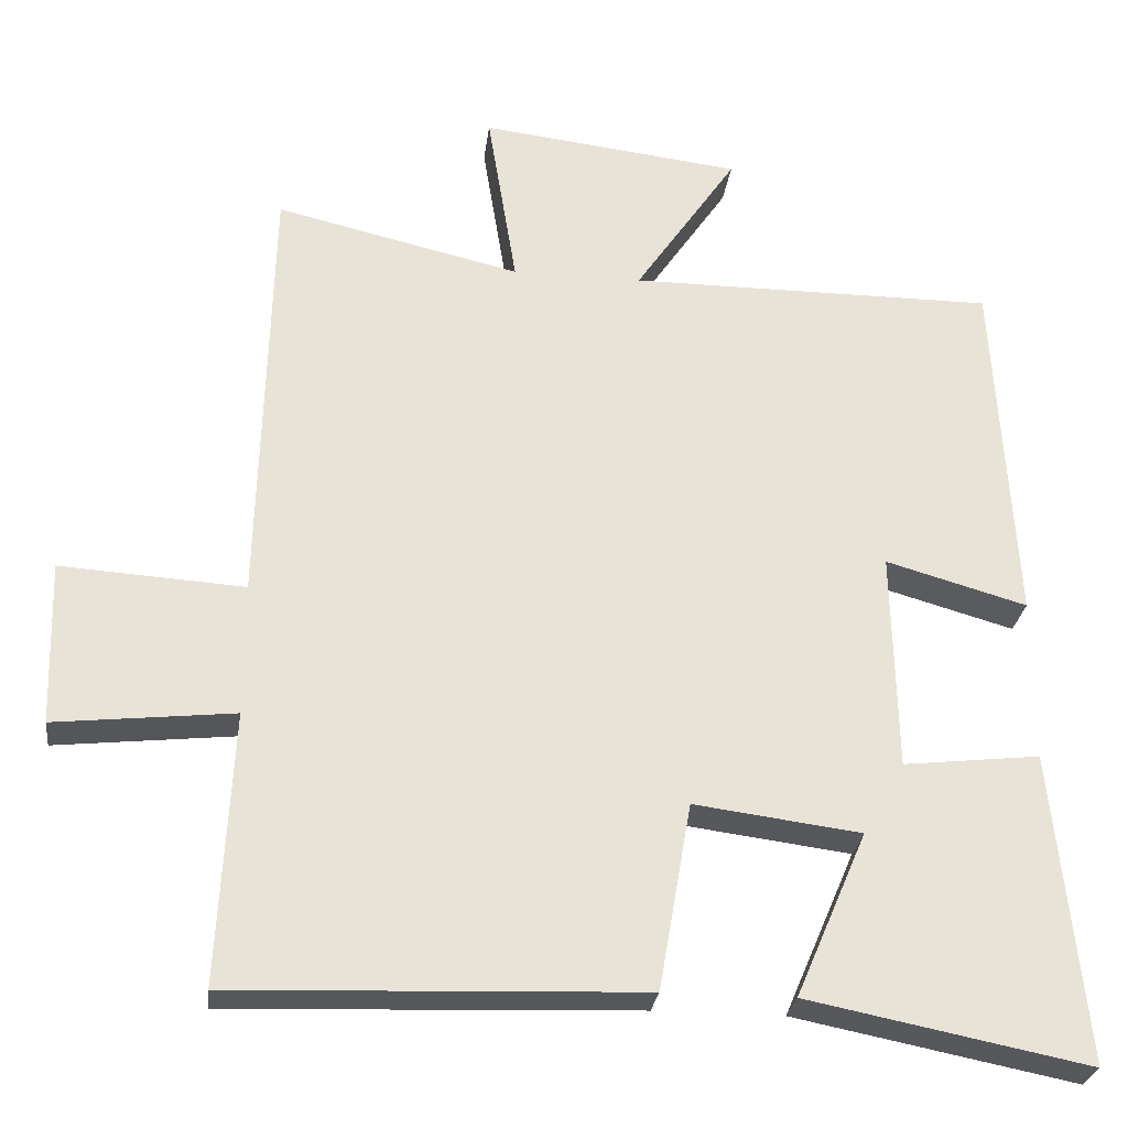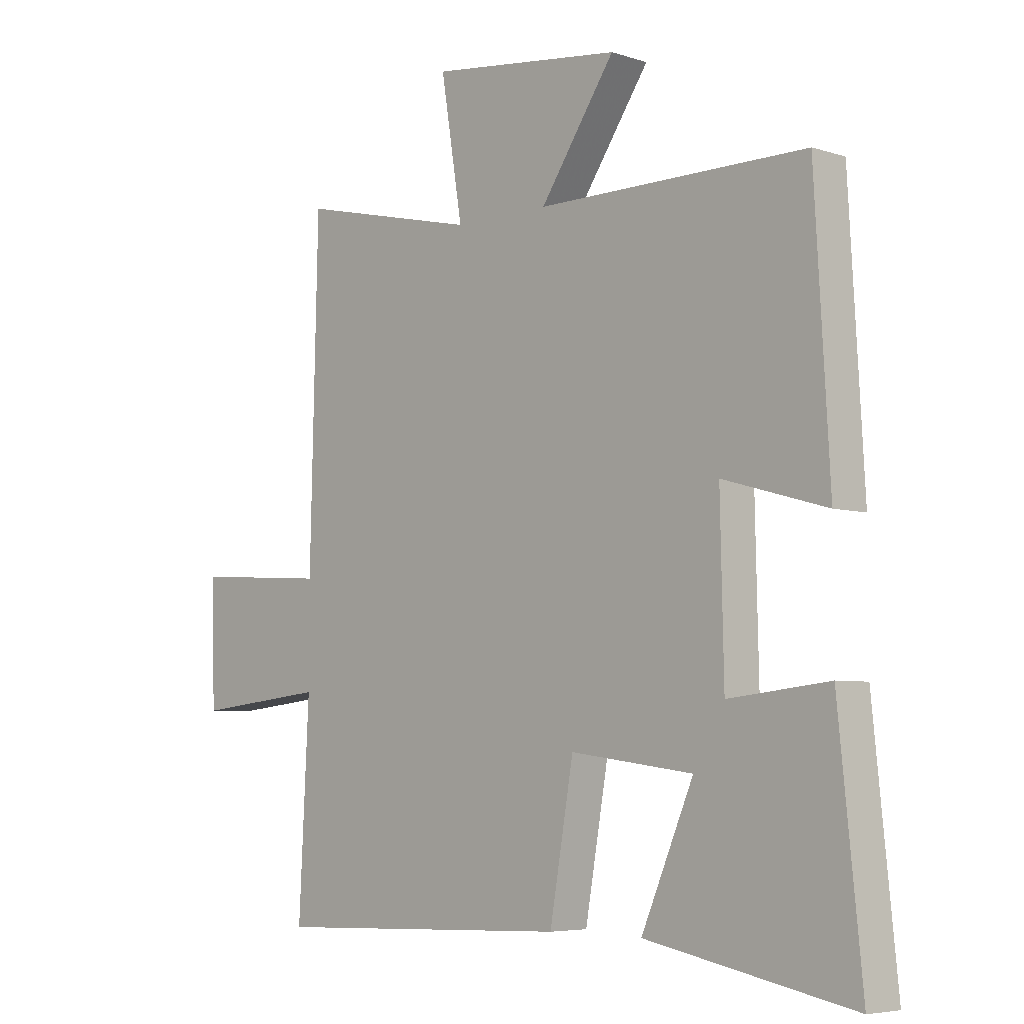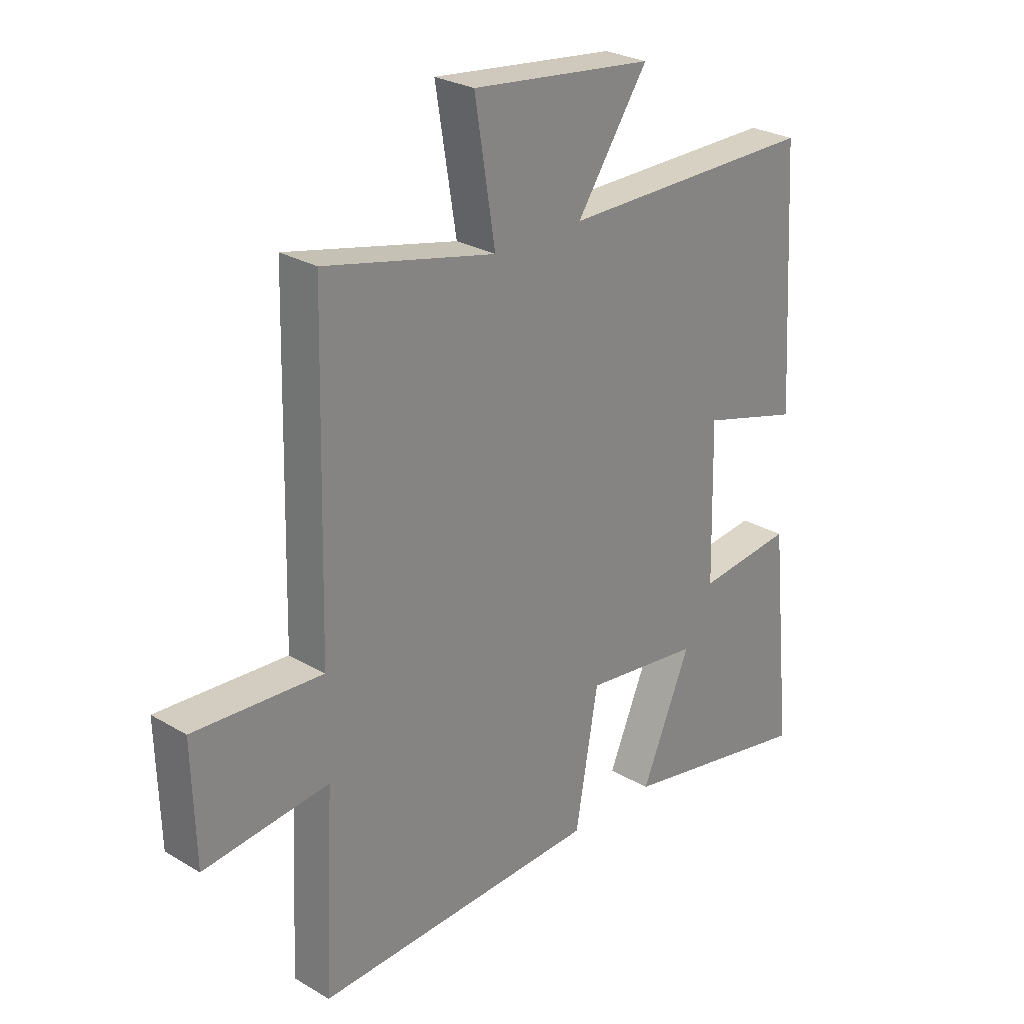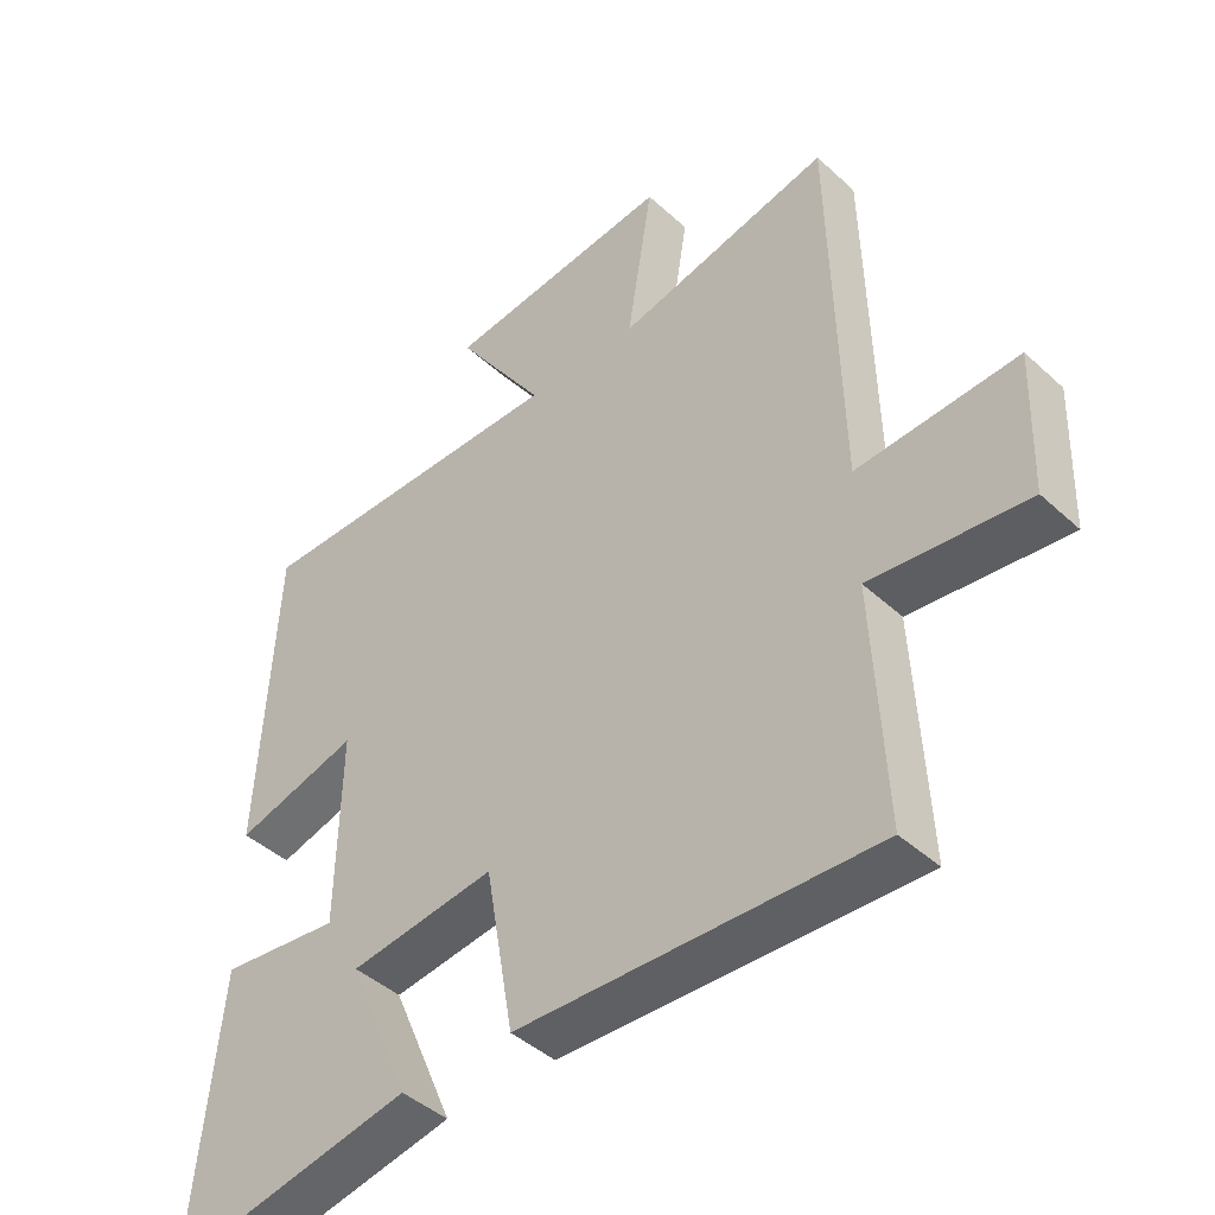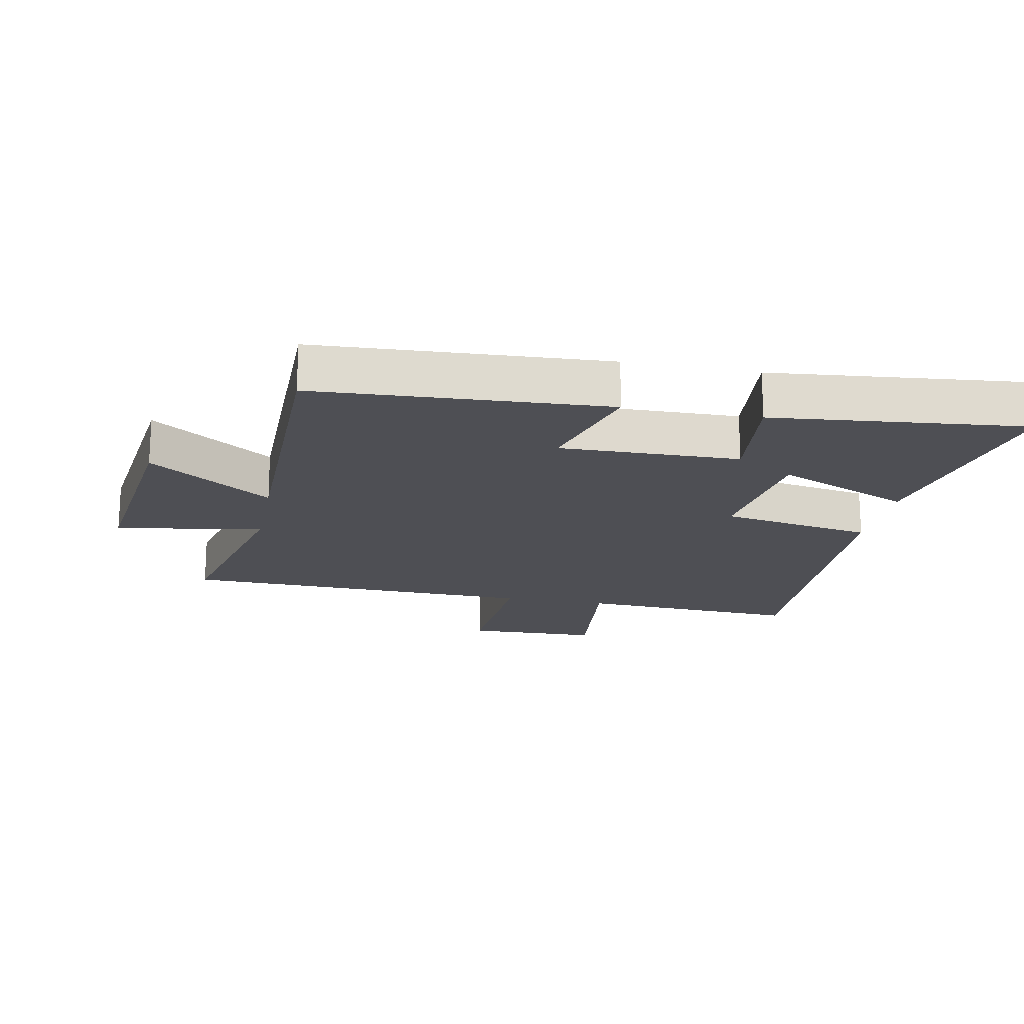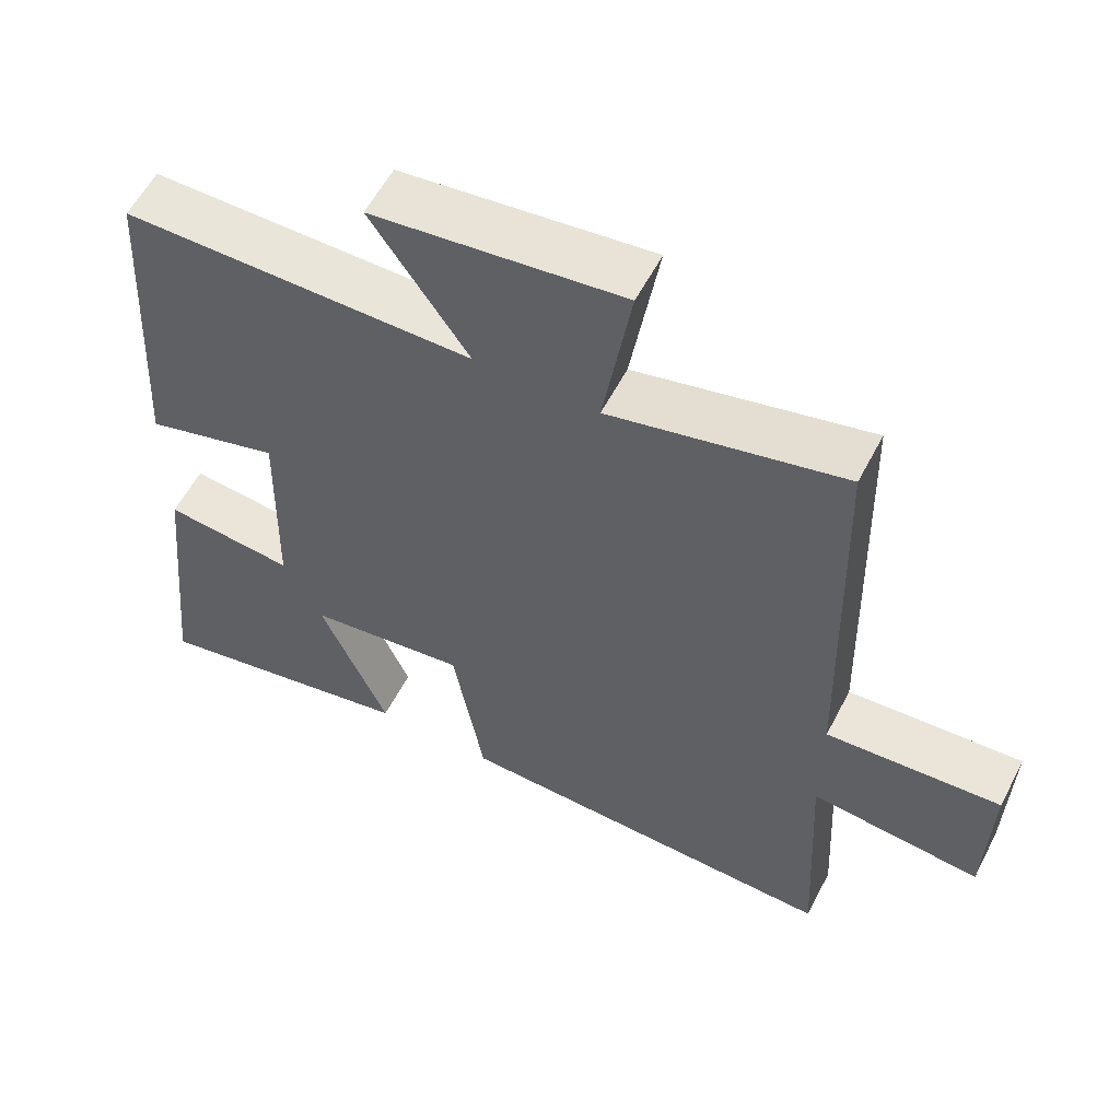
<metadata>
{"format":"obj","ext":"obj","renderer":"f3d","projection":"perspective","resolution":1024,"background":"white","views":[{"elev":-27.3,"azim":-7.1,"up":"+Z"},{"elev":-5.6,"azim":45.3,"up":"+Z"},{"elev":27.0,"azim":-47.4,"up":"+Z"},{"elev":-43.4,"azim":-137.1,"up":"+Z"},{"elev":-18.4,"azim":78.8,"up":"+Y"},{"elev":57.8,"azim":-152.7,"up":"+Z"}]}
</metadata>
<code>
v -0.486 0.07 0.574
v -0.169 0.07 0.5
v -0.207 0.07 0.734
v 0.131 0.07 0.694
v -0.001 0.07 0.5
v 0.474 0.07 0.501
v 0.5 0.07 0.041
v 0.317 0.07 0.093
v 0.323 0.07 -0.191
v 0.5 0.07 -0.171
v 0.541 0.07 -0.572
v 0.177 0.07 -0.5
v 0.269 0.07 -0.286
v 0.053 0.07 -0.258
v 0.011 0.07 -0.5
v -0.518 0.07 -0.519
v -0.5 0.07 -0.167
v -0.732 0.07 -0.192
v -0.738 0.07 0.02
v -0.5 0.07 0.005
v -0.486 0 0.574
v -0.169 0 0.5
v -0.207 0 0.734
v 0.131 0 0.694
v -0.001 0 0.5
v 0.474 0 0.501
v 0.5 0 0.041
v 0.317 0 0.093
v 0.323 0 -0.191
v 0.5 0 -0.171
v 0.541 0 -0.572
v 0.177 0 -0.5
v 0.269 0 -0.286
v 0.053 0 -0.258
v 0.011 0 -0.5
v -0.518 0 -0.519
v -0.5 0 -0.167
v -0.732 0 -0.192
v -0.738 0 0.02
v -0.5 0 0.005
f 17 18 19 20
f 17 20 1 2
f 16 17 2
f 15 16 2
f 14 15 2
f 13 14 2 3
f 11 12 13
f 10 11 13
f 9 10 13
f 8 9 13 3
f 5 6 7 8
f 5 8 3
f 3 4 5
f 40 39 38 37
f 22 21 40 37
f 22 37 36
f 22 36 35
f 22 35 34
f 23 22 34 33
f 33 32 31
f 33 31 30
f 33 30 29
f 23 33 29 28
f 28 27 26 25
f 23 28 25
f 25 24 23
f 1 21 22 2
f 2 22 23 3
f 3 23 24 4
f 4 24 25 5
f 5 25 26 6
f 6 26 27 7
f 7 27 28 8
f 8 28 29 9
f 9 29 30 10
f 10 30 31 11
f 11 31 32 12
f 12 32 33 13
f 13 33 34 14
f 14 34 35 15
f 15 35 36 16
f 16 36 37 17
f 17 37 38 18
f 18 38 39 19
f 19 39 40 20
f 20 40 21 1

</code>
